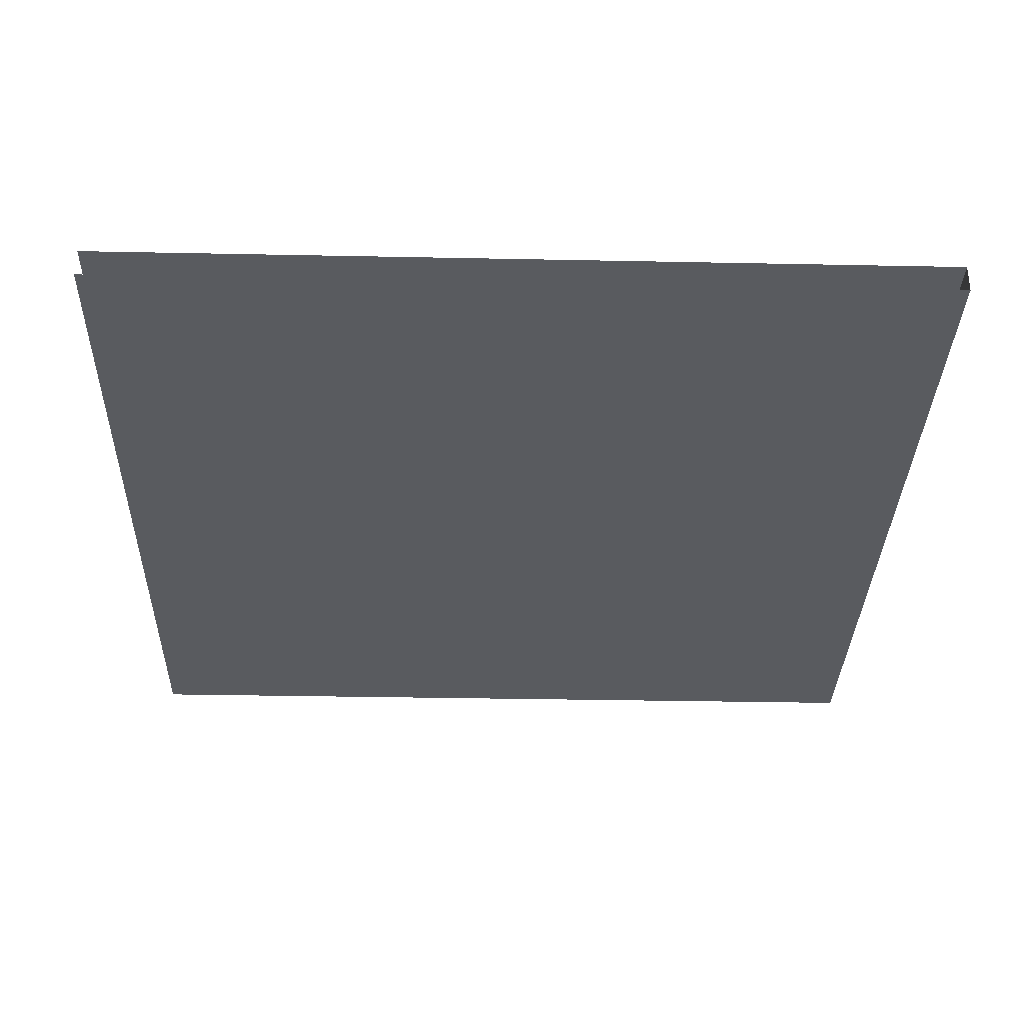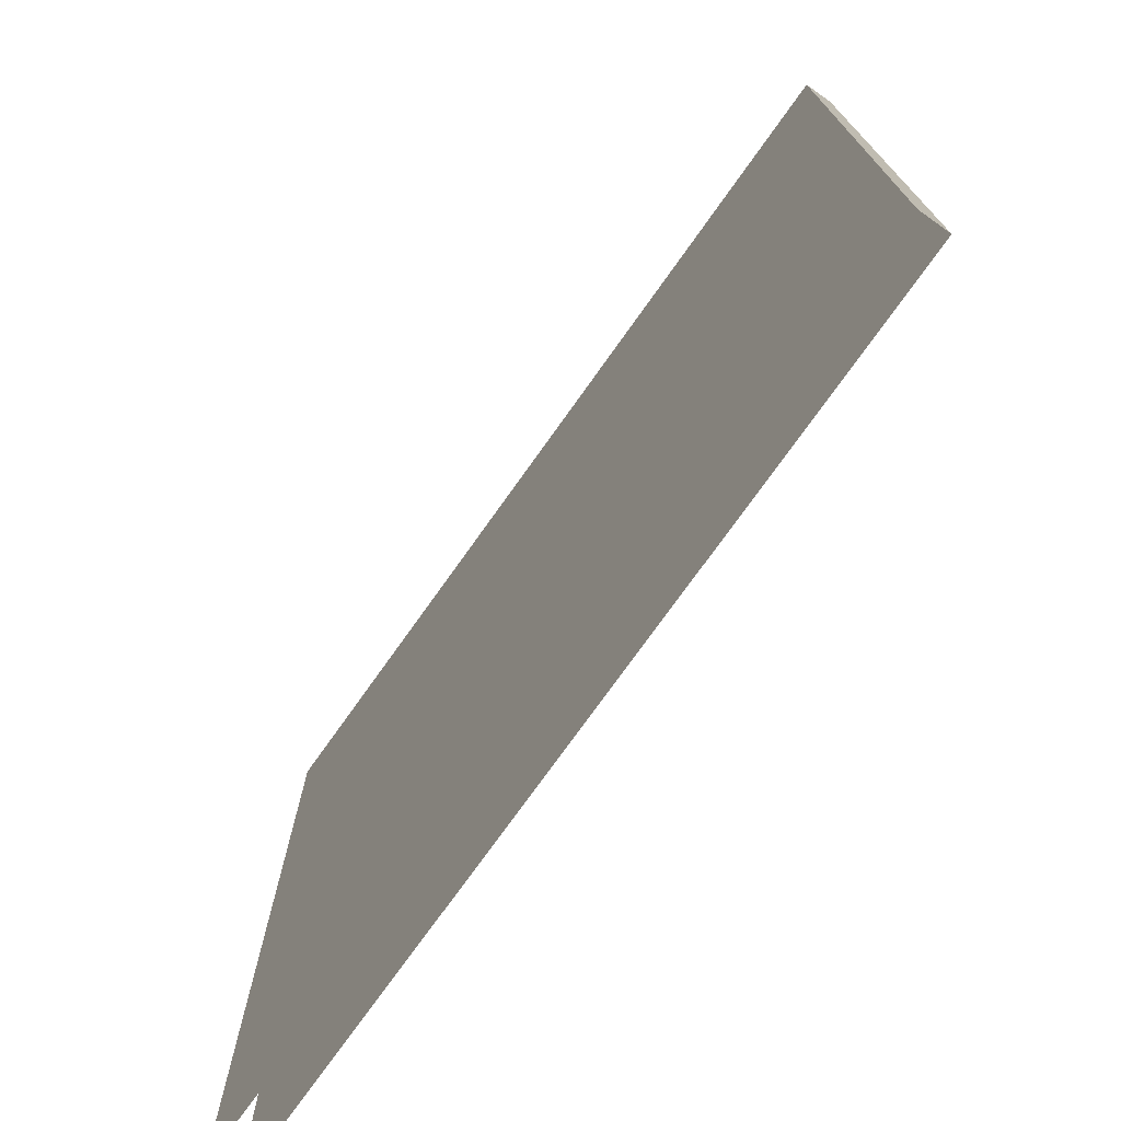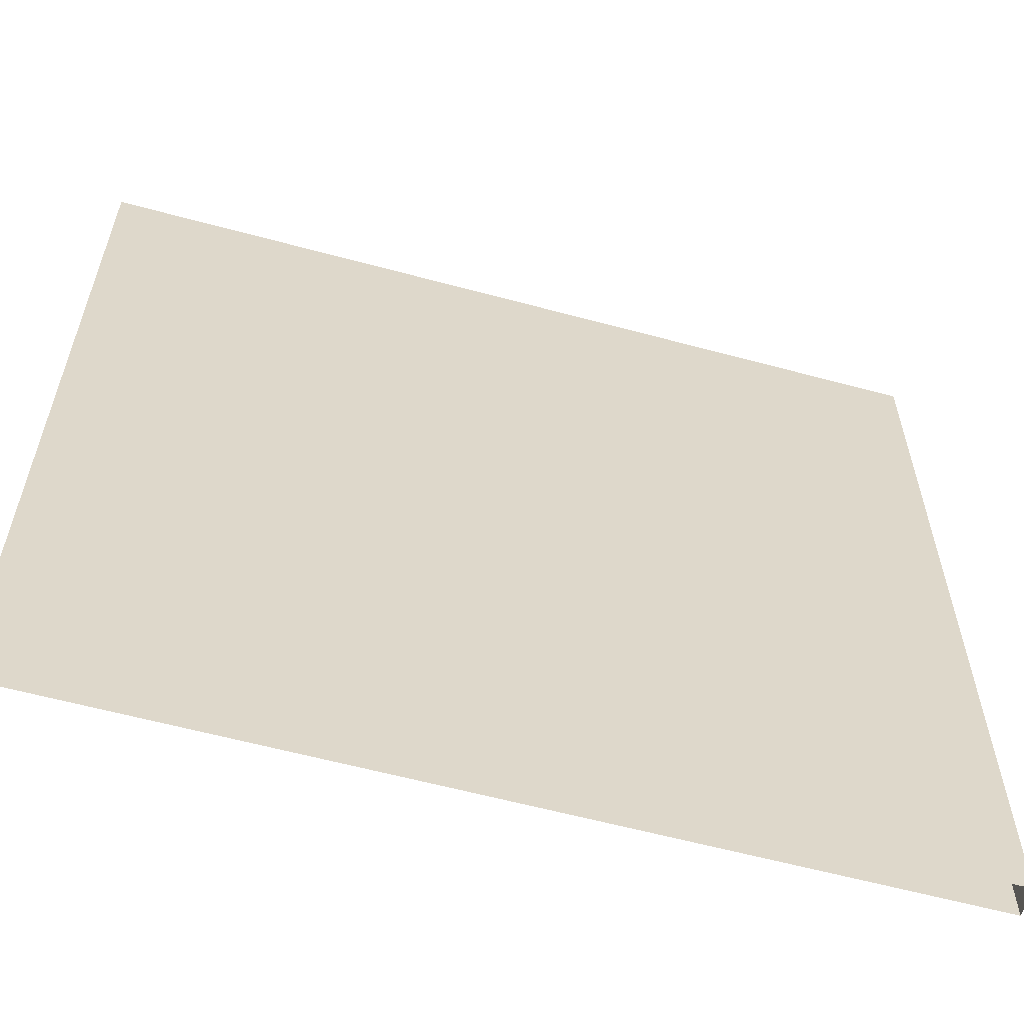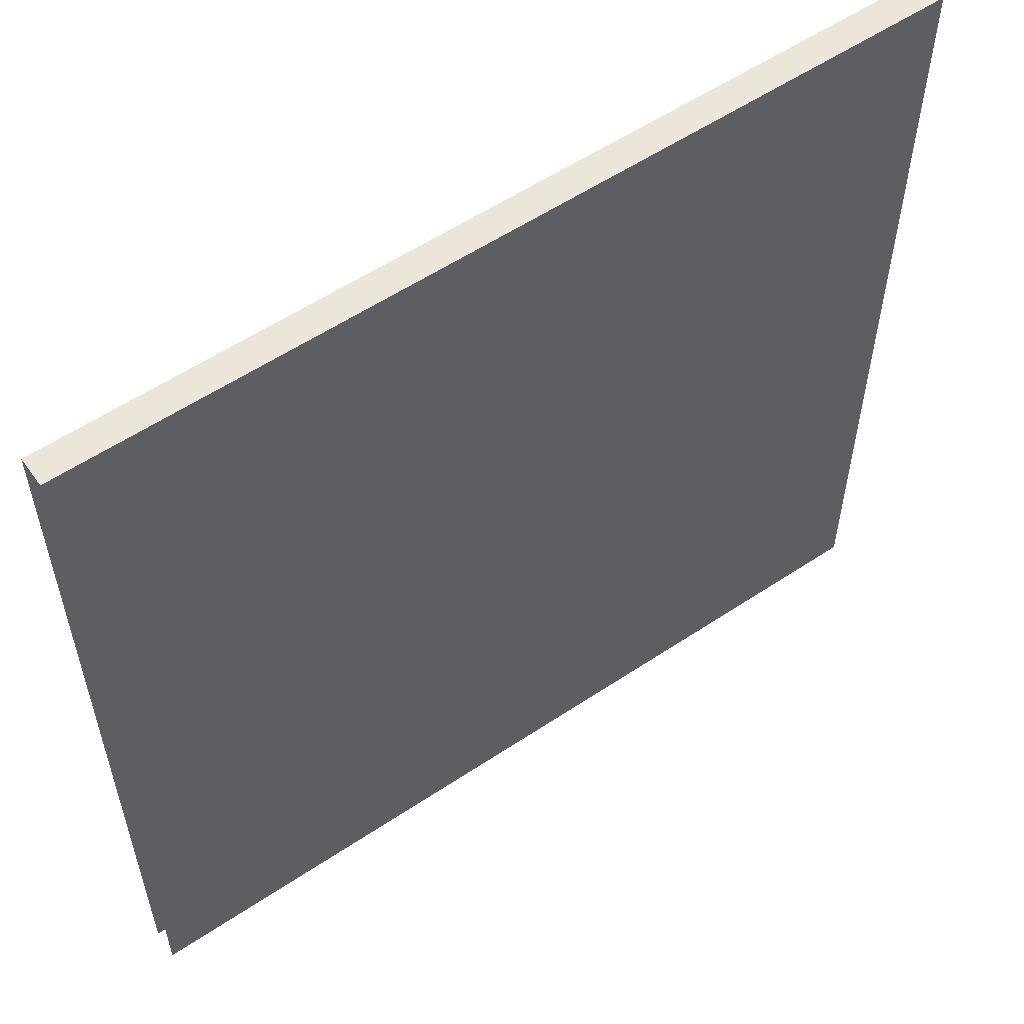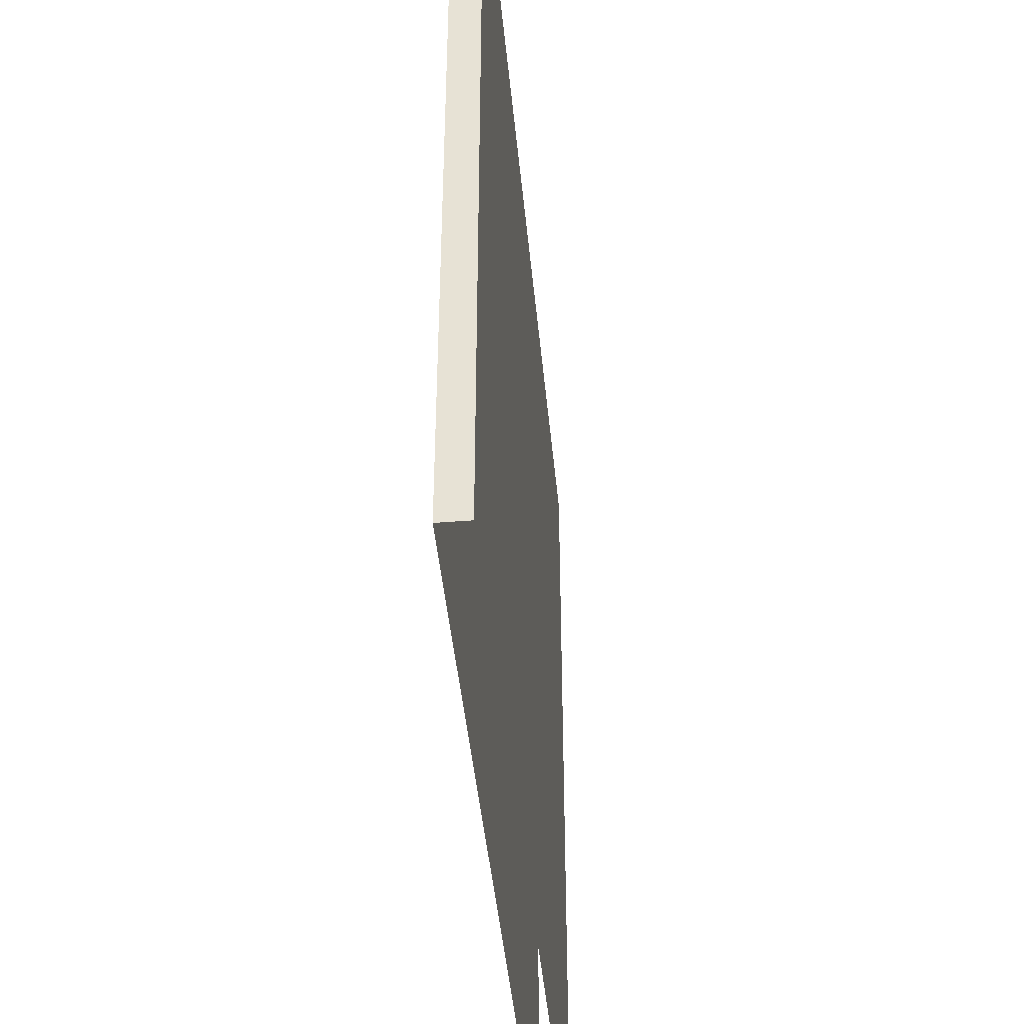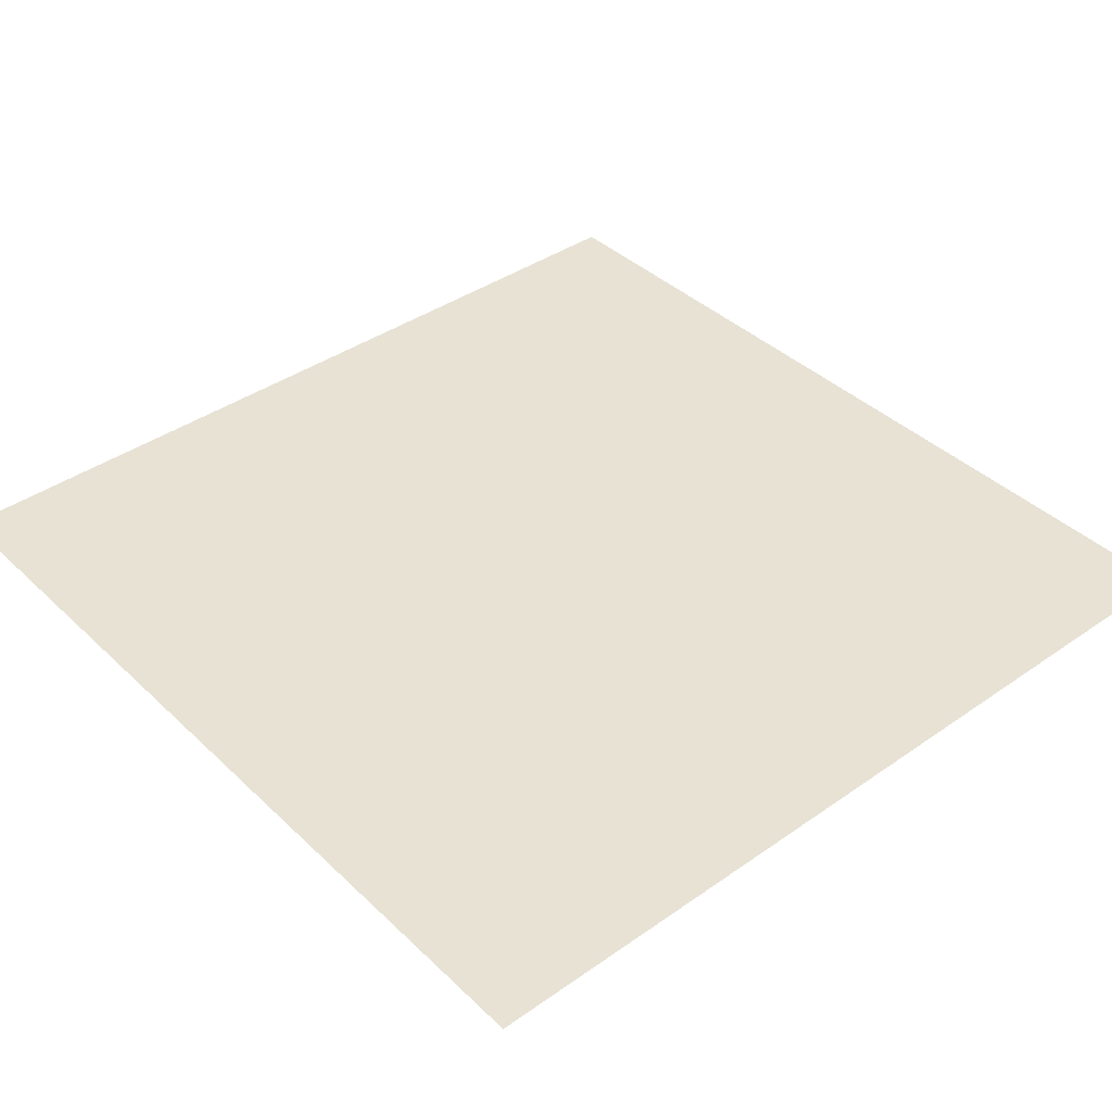
<metadata>
{"format":"obj","ext":"obj","renderer":"f3d","projection":"perspective","resolution":1024,"background":"white","views":[{"elev":-32.7,"azim":-91.6,"up":"+Y"},{"elev":-74.8,"azim":54.6,"up":"+Z"},{"elev":-60.1,"azim":-15.5,"up":"+Z"},{"elev":56.9,"azim":-34.8,"up":"+Z"},{"elev":-44.5,"azim":95.4,"up":"+Z"},{"elev":39.8,"azim":-130.8,"up":"+Y"}]}
</metadata>
<code>
v 2.845e-06 3 -3
v -3 3 -4.792e-06
v 3.666e-07 3 -3.788e-06
v -3 3 -3
v -3 3.1 -4.792e-06
v 2.845e-06 3.1 -3
v 3.666e-07 3.1 -3.788e-06
v -3 3.1 -3
v 2.845e-06 3.1 -3
v 3.666e-07 3 -3.788e-06
v 3.666e-07 3.1 -3.788e-06
v 2.845e-06 3 -3
v 3.666e-07 3.1 -3.788e-06
v -3 3 -4.792e-06
v -3 3.1 -4.792e-06
v 3.666e-07 3 -3.788e-06
g roof02_corner_4_10181_71
f 1 3 2
f 2 4 1
f 5 7 6
f 6 8 5
f 9 11 10
f 10 12 9
f 13 15 14
f 14 16 13

</code>
